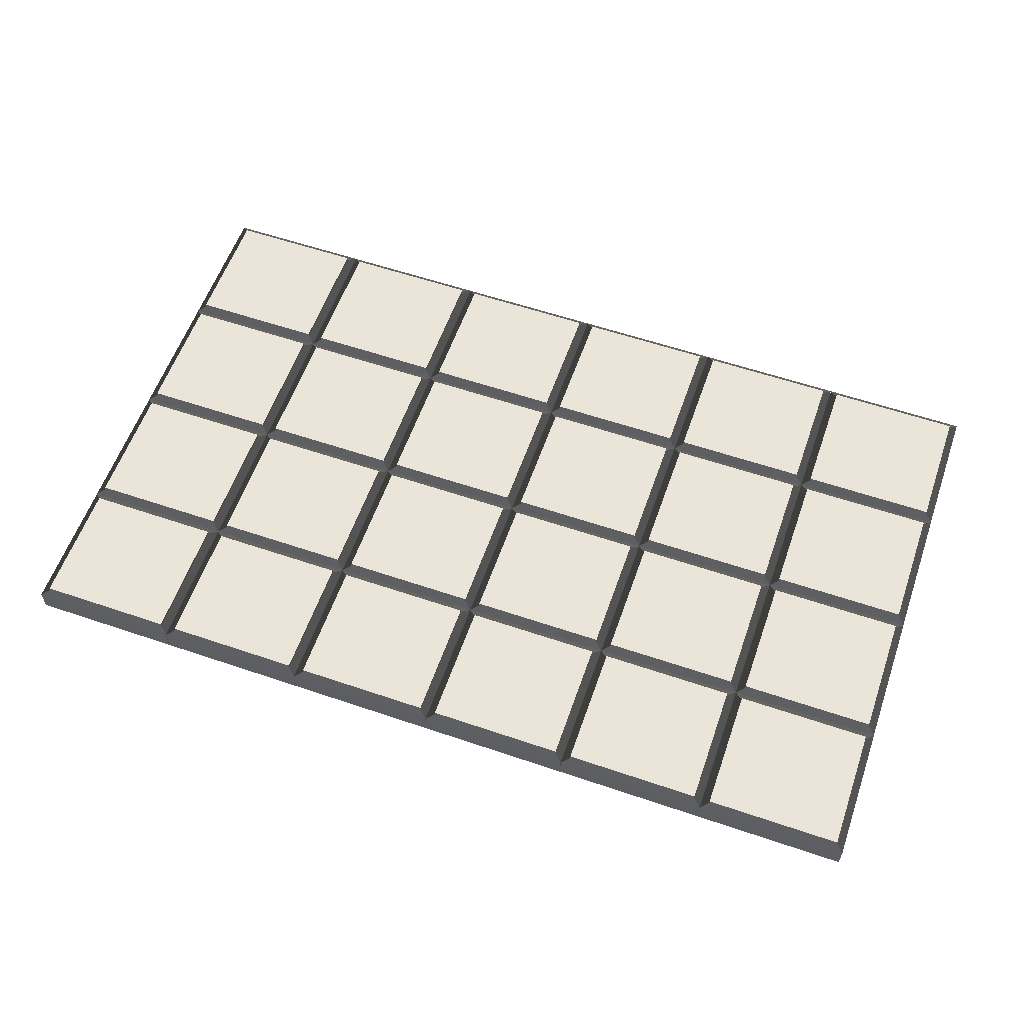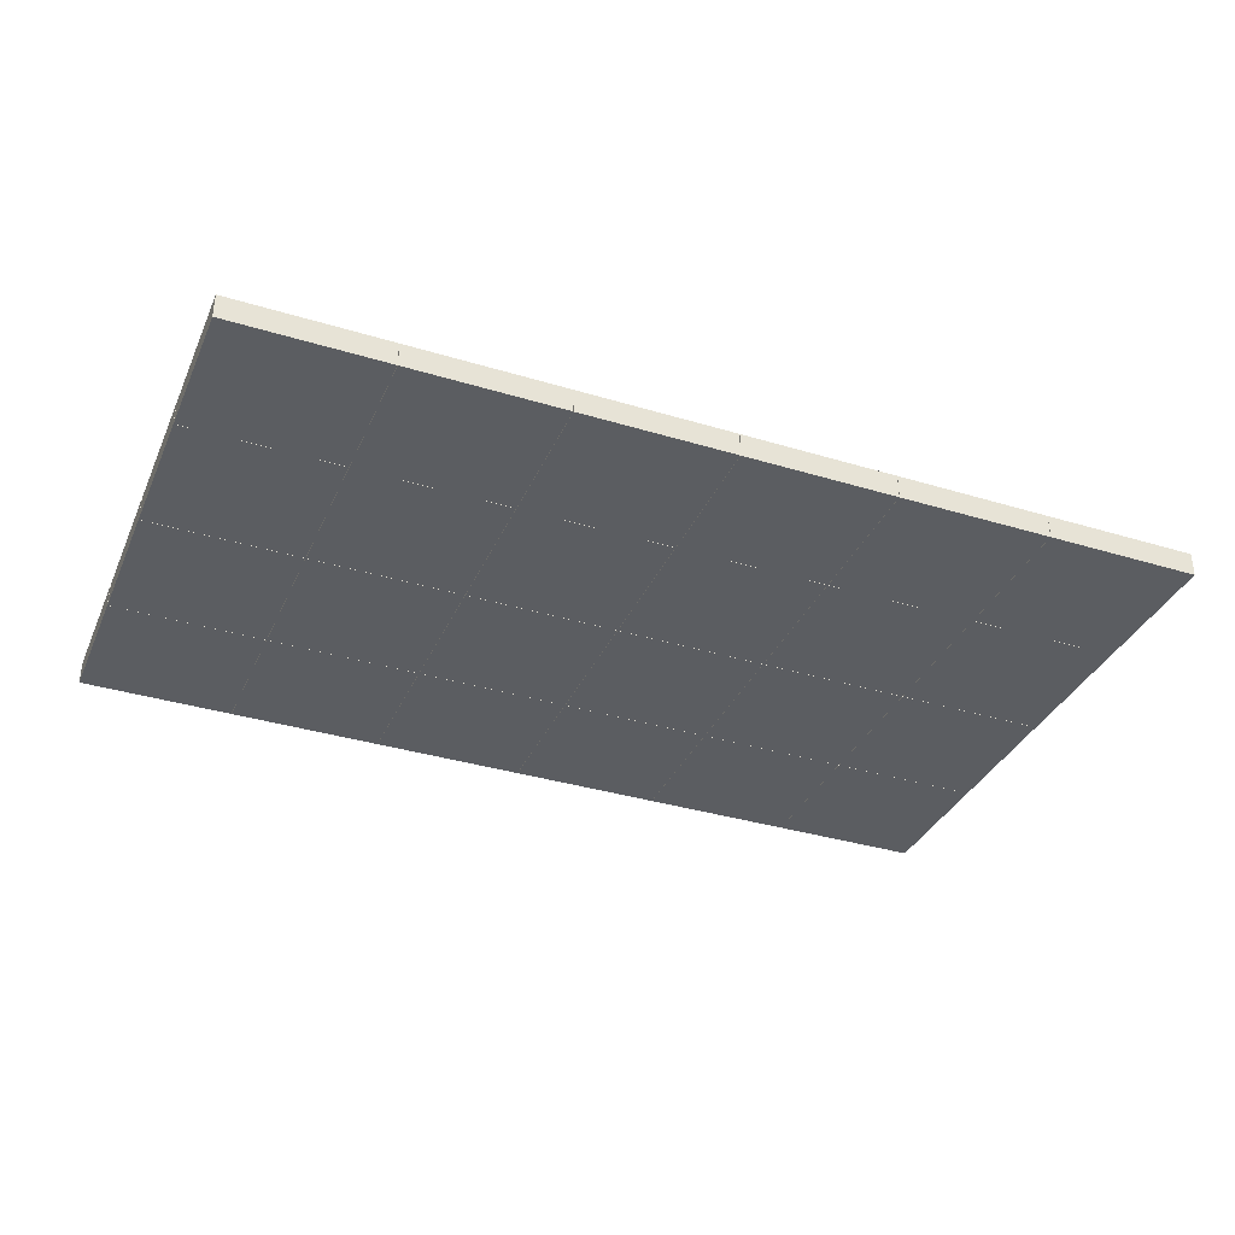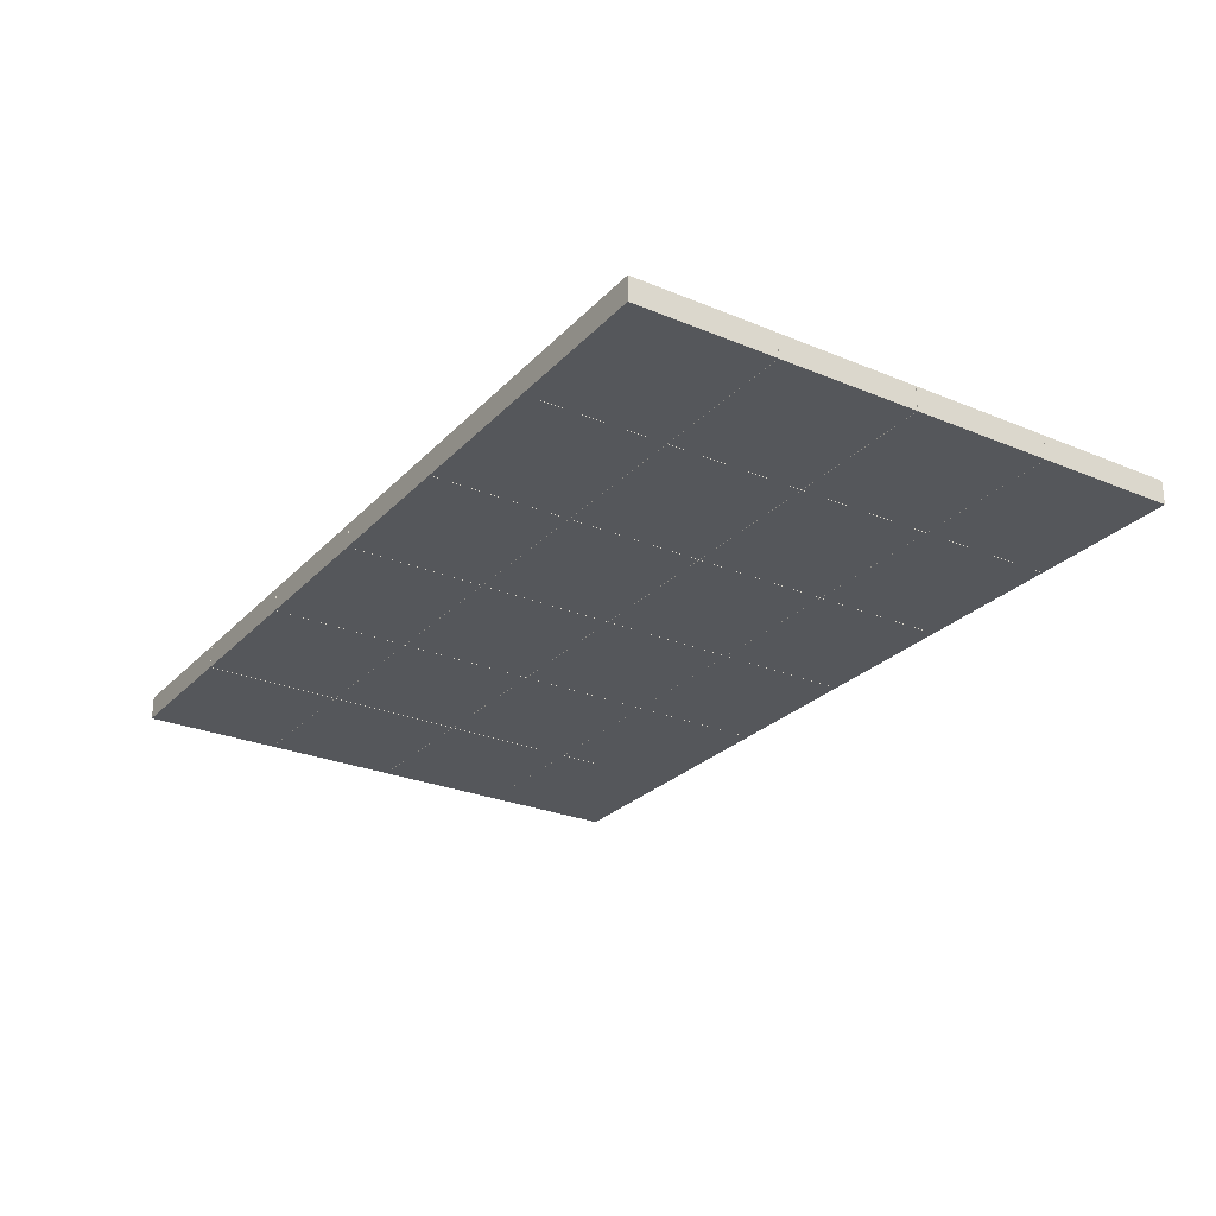
<metadata>
{"format":"obj","ext":"obj","renderer":"f3d","projection":"perspective","resolution":1024,"background":"white","views":[{"elev":58.7,"azim":-160.7,"up":"+Y"},{"elev":-35.4,"azim":-22.0,"up":"+Y"},{"elev":-26.7,"azim":-123.1,"up":"+Y"}]}
</metadata>
<code>
o Cube
v -0.3328 0.05234 0.3055
v -0.3328 -0.05234 0.3055
v -0.3324 0.05234 -0.306
v -0.3324 -0.05234 -0.306
v 0.3324 0.05234 0.306
v 0.3324 -0.05234 0.306
v 0.3328 0.05234 -0.3055
v 0.3328 -0.05234 -0.3055
v -0.2975 0.06639 0.2732
v -0.2972 0.06639 -0.2736
v 0.2972 0.06639 0.2736
v 0.2975 0.06639 -0.2732
v -0.2975 0.08108 0.2732
v -0.2972 0.08108 -0.2736
v 0.2972 0.08108 0.2736
v 0.2975 0.08108 -0.2732
v -0.3328 0.05234 -0.3067
v -0.3328 -0.05234 -0.3067
v -0.3324 0.05234 -0.9182
v -0.3324 -0.05234 -0.9182
v 0.3324 0.05234 -0.3062
v 0.3324 -0.05234 -0.3062
v 0.3328 0.05234 -0.9178
v 0.3328 -0.05234 -0.9178
v -0.2975 0.06639 -0.3391
v -0.2972 0.06639 -0.8858
v 0.2972 0.06639 -0.3387
v 0.2975 0.06639 -0.8854
v -0.2975 0.08108 -0.3391
v -0.2972 0.08108 -0.8858
v 0.2972 0.08108 -0.3387
v 0.2975 0.08108 -0.8854
v -0.3328 0.05234 -0.9194
v -0.3328 -0.05234 -0.9194
v -0.3324 0.05234 -1.531
v -0.3324 -0.05234 -1.531
v 0.3324 0.05234 -0.919
v 0.3324 -0.05234 -0.919
v 0.3328 0.05234 -1.53
v 0.3328 -0.05234 -1.53
v -0.2975 0.06639 -0.9518
v -0.2972 0.06639 -1.499
v 0.2972 0.06639 -0.9514
v 0.2975 0.06639 -1.498
v -0.2975 0.08108 -0.9518
v -0.2972 0.08108 -1.499
v 0.2972 0.08108 -0.9514
v 0.2975 0.08108 -1.498
v -0.3328 0.05234 -1.532
v -0.3328 -0.05234 -1.532
v -0.3324 0.05234 -2.143
v -0.3324 -0.05234 -2.143
v 0.3324 0.05234 -1.531
v 0.3324 -0.05234 -1.531
v 0.3328 0.05234 -2.143
v 0.3328 -0.05234 -2.143
v -0.2975 0.06639 -1.564
v -0.2972 0.06639 -2.111
v 0.2972 0.06639 -1.564
v 0.2975 0.06639 -2.111
v -0.2975 0.08108 -1.564
v -0.2972 0.08108 -2.111
v 0.2972 0.08108 -1.564
v 0.2975 0.08108 -2.111
v -0.9992 0.05234 0.3051
v -0.9992 -0.05234 0.3051
v -0.9988 0.05234 -0.3064
v -0.9988 -0.05234 -0.3064
v -0.3341 0.05234 0.3055
v -0.3341 -0.05234 0.3055
v -0.3336 0.05234 -0.306
v -0.3336 -0.05234 -0.306
v -0.964 0.06639 0.2727
v -0.9636 0.06639 -0.274
v -0.3693 0.06639 0.2731
v -0.3689 0.06639 -0.2736
v -0.964 0.08108 0.2727
v -0.9636 0.08108 -0.274
v -0.3693 0.08108 0.2731
v -0.3689 0.08108 -0.2736
v -0.9992 0.05234 -0.3071
v -0.9992 -0.05234 -0.3071
v -0.9988 0.05234 -0.9187
v -0.9988 -0.05234 -0.9187
v -0.3341 0.05234 -0.3067
v -0.3341 -0.05234 -0.3067
v -0.3336 0.05234 -0.9182
v -0.3336 -0.05234 -0.9182
v -0.964 0.06639 -0.3395
v -0.9636 0.06639 -0.8862
v -0.3693 0.06639 -0.3391
v -0.3689 0.06639 -0.8858
v -0.964 0.08108 -0.3395
v -0.9636 0.08108 -0.8862
v -0.3693 0.08108 -0.3391
v -0.3689 0.08108 -0.8858
v -0.9992 0.05234 -0.9199
v -0.9992 -0.05234 -0.9199
v -0.9988 0.05234 -1.531
v -0.9988 -0.05234 -1.531
v -0.3341 0.05234 -0.9194
v -0.3341 -0.05234 -0.9194
v -0.3336 0.05234 -1.531
v -0.3336 -0.05234 -1.531
v -0.964 0.06639 -0.9523
v -0.9636 0.06639 -1.499
v -0.3693 0.06639 -0.9519
v -0.3689 0.06639 -1.499
v -0.964 0.08108 -0.9523
v -0.9636 0.08108 -1.499
v -0.3693 0.08108 -0.9519
v -0.3689 0.08108 -1.499
v -0.9992 0.05234 -1.532
v -0.9992 -0.05234 -1.532
v -0.9988 0.05234 -2.144
v -0.9988 -0.05234 -2.144
v -0.3341 0.05234 -1.532
v -0.3341 -0.05234 -1.532
v -0.3336 0.05234 -2.143
v -0.3336 -0.05234 -2.143
v -0.964 0.06639 -1.565
v -0.9636 0.06639 -2.111
v -0.3693 0.06639 -1.564
v -0.3689 0.06639 -2.111
v -0.964 0.08108 -1.565
v -0.9636 0.08108 -2.111
v -0.3693 0.08108 -1.564
v -0.3689 0.08108 -2.111
v -1.666 0.05234 0.3046
v -1.666 -0.05234 0.3046
v -1.665 0.05234 -0.3069
v -1.665 -0.05234 -0.3069
v -1 0.05234 0.3051
v -1 -0.05234 0.3051
v -1 0.05234 -0.3064
v -1 -0.05234 -0.3064
v -1.63 0.06639 0.2722
v -1.63 0.06639 -0.2745
v -1.036 0.06639 0.2727
v -1.035 0.06639 -0.2741
v -1.63 0.08108 0.2722
v -1.63 0.08108 -0.2745
v -1.036 0.08108 0.2727
v -1.035 0.08108 -0.2741
v -1.666 0.05234 -0.3076
v -1.666 -0.05234 -0.3076
v -1.665 0.05234 -0.9191
v -1.665 -0.05234 -0.9191
v -1 0.05234 -0.3071
v -1 -0.05234 -0.3071
v -1 0.05234 -0.9187
v -1 -0.05234 -0.9187
v -1.63 0.06639 -0.34
v -1.63 0.06639 -0.8867
v -1.036 0.06639 -0.3396
v -1.035 0.06639 -0.8863
v -1.63 0.08108 -0.34
v -1.63 0.08108 -0.8867
v -1.036 0.08108 -0.3396
v -1.035 0.08108 -0.8863
v -1.666 0.05234 -0.9203
v -1.666 -0.05234 -0.9203
v -1.665 0.05234 -1.532
v -1.665 -0.05234 -1.532
v -1 0.05234 -0.9199
v -1 -0.05234 -0.9199
v -1 0.05234 -1.531
v -1 -0.05234 -1.531
v -1.63 0.06639 -0.9527
v -1.63 0.06639 -1.499
v -1.036 0.06639 -0.9523
v -1.035 0.06639 -1.499
v -1.63 0.08108 -0.9527
v -1.63 0.08108 -1.499
v -1.036 0.08108 -0.9523
v -1.035 0.08108 -1.499
v -1.666 0.05234 -1.533
v -1.666 -0.05234 -1.533
v -1.665 0.05234 -2.144
v -1.665 -0.05234 -2.144
v -1 0.05234 -1.532
v -1 -0.05234 -1.532
v -1 0.05234 -2.144
v -1 -0.05234 -2.144
v -1.63 0.06639 -1.565
v -1.63 0.06639 -2.112
v -1.036 0.06639 -1.565
v -1.035 0.06639 -2.111
v -1.63 0.08108 -1.565
v -1.63 0.08108 -2.112
v -1.036 0.08108 -1.565
v -1.035 0.08108 -2.111
v -2.332 0.05234 0.3042
v -2.332 -0.05234 0.3042
v -2.332 0.05234 -0.3074
v -2.332 -0.05234 -0.3074
v -1.667 0.05234 0.3046
v -1.667 -0.05234 0.3046
v -1.666 0.05234 -0.3069
v -1.666 -0.05234 -0.3069
v -2.297 0.06639 0.2718
v -2.296 0.06639 -0.2749
v -1.702 0.06639 0.2722
v -1.702 0.06639 -0.2745
v -2.297 0.08108 0.2718
v -2.296 0.08108 -0.2749
v -1.702 0.08108 0.2722
v -1.702 0.08108 -0.2745
v -2.332 0.05234 -0.3081
v -2.332 -0.05234 -0.3081
v -2.332 0.05234 -0.9196
v -2.332 -0.05234 -0.9196
v -1.667 0.05234 -0.3076
v -1.667 -0.05234 -0.3076
v -1.666 0.05234 -0.9191
v -1.666 -0.05234 -0.9191
v -2.297 0.06639 -0.3404
v -2.296 0.06639 -0.8872
v -1.702 0.06639 -0.34
v -1.702 0.06639 -0.8867
v -2.297 0.08108 -0.3404
v -2.296 0.08108 -0.8872
v -1.702 0.08108 -0.34
v -1.702 0.08108 -0.8867
v -2.332 0.05234 -0.9208
v -2.332 -0.05234 -0.9208
v -2.332 0.05234 -1.532
v -2.332 -0.05234 -1.532
v -1.667 0.05234 -0.9203
v -1.667 -0.05234 -0.9203
v -1.666 0.05234 -1.532
v -1.666 -0.05234 -1.532
v -2.297 0.06639 -0.9532
v -2.296 0.06639 -1.5
v -1.702 0.06639 -0.9528
v -1.702 0.06639 -1.499
v -2.297 0.08108 -0.9532
v -2.296 0.08108 -1.5
v -1.702 0.08108 -0.9528
v -1.702 0.08108 -1.499
v -2.332 0.05234 -1.533
v -2.332 -0.05234 -1.533
v -2.332 0.05234 -2.145
v -2.332 -0.05234 -2.145
v -1.667 0.05234 -1.533
v -1.667 -0.05234 -1.533
v -1.666 0.05234 -2.144
v -1.666 -0.05234 -2.144
v -2.297 0.06639 -1.566
v -2.296 0.06639 -2.112
v -1.702 0.06639 -1.565
v -1.702 0.06639 -2.112
v -2.297 0.08108 -1.566
v -2.296 0.08108 -2.112
v -1.702 0.08108 -1.565
v -1.702 0.08108 -2.112
v -2.999 0.05234 0.3037
v -2.999 -0.05234 0.3037
v -2.998 0.05234 -0.3078
v -2.998 -0.05234 -0.3078
v -2.333 0.05234 0.3042
v -2.333 -0.05234 0.3042
v -2.333 0.05234 -0.3074
v -2.333 -0.05234 -0.3074
v -2.963 0.06639 0.2713
v -2.963 0.06639 -0.2754
v -2.369 0.06639 0.2717
v -2.368 0.06639 -0.275
v -2.963 0.08108 0.2713
v -2.963 0.08108 -0.2754
v -2.369 0.08108 0.2717
v -2.368 0.08108 -0.275
v -2.999 0.05234 -0.3085
v -2.999 -0.05234 -0.3085
v -2.998 0.05234 -0.92
v -2.998 -0.05234 -0.92
v -2.333 0.05234 -0.3081
v -2.333 -0.05234 -0.3081
v -2.333 0.05234 -0.9196
v -2.333 -0.05234 -0.9196
v -2.963 0.06639 -0.3409
v -2.963 0.06639 -0.8876
v -2.369 0.06639 -0.3405
v -2.368 0.06639 -0.8872
v -2.963 0.08108 -0.3409
v -2.963 0.08108 -0.8876
v -2.369 0.08108 -0.3405
v -2.368 0.08108 -0.8872
v -2.999 0.05234 -0.9213
v -2.999 -0.05234 -0.9213
v -2.998 0.05234 -1.533
v -2.998 -0.05234 -1.533
v -2.333 0.05234 -0.9208
v -2.333 -0.05234 -0.9208
v -2.333 0.05234 -1.532
v -2.333 -0.05234 -1.532
v -2.963 0.06639 -0.9536
v -2.963 0.06639 -1.5
v -2.369 0.06639 -0.9532
v -2.368 0.06639 -1.5
v -2.963 0.08108 -0.9536
v -2.963 0.08108 -1.5
v -2.369 0.08108 -0.9532
v -2.368 0.08108 -1.5
v -2.999 0.05234 -1.534
v -2.999 -0.05234 -1.534
v -2.998 0.05234 -2.145
v -2.998 -0.05234 -2.145
v -2.333 0.05234 -1.533
v -2.333 -0.05234 -1.533
v -2.333 0.05234 -2.145
v -2.333 -0.05234 -2.145
v -2.963 0.06639 -1.566
v -2.963 0.06639 -2.113
v -2.369 0.06639 -1.566
v -2.368 0.06639 -2.112
v -2.963 0.08108 -1.566
v -2.963 0.08108 -2.113
v -2.369 0.08108 -1.566
v -2.368 0.08108 -2.112
v -3.665 0.05234 0.3033
v -3.665 -0.05234 0.3033
v -3.665 0.05234 -0.3083
v -3.665 -0.05234 -0.3083
v -3 0.05234 0.3037
v -3 -0.05234 0.3037
v -2.999 0.05234 -0.3078
v -2.999 -0.05234 -0.3078
v -3.63 0.06639 0.2709
v -3.629 0.06639 -0.2758
v -3.035 0.06639 0.2713
v -3.035 0.06639 -0.2754
v -3.63 0.08108 0.2709
v -3.629 0.08108 -0.2758
v -3.035 0.08108 0.2713
v -3.035 0.08108 -0.2754
v -3.665 0.05234 -0.309
v -3.665 -0.05234 -0.309
v -3.665 0.05234 -0.9205
v -3.665 -0.05234 -0.9205
v -3 0.05234 -0.3085
v -3 -0.05234 -0.3085
v -2.999 0.05234 -0.92
v -2.999 -0.05234 -0.92
v -3.63 0.06639 -0.3413
v -3.629 0.06639 -0.8881
v -3.035 0.06639 -0.3409
v -3.035 0.06639 -0.8877
v -3.63 0.08108 -0.3413
v -3.629 0.08108 -0.8881
v -3.035 0.08108 -0.3409
v -3.035 0.08108 -0.8877
v -3.665 0.05234 -0.9217
v -3.665 -0.05234 -0.9217
v -3.665 0.05234 -1.533
v -3.665 -0.05234 -1.533
v -3 0.05234 -0.9213
v -3 -0.05234 -0.9213
v -2.999 0.05234 -1.533
v -2.999 -0.05234 -1.533
v -3.63 0.06639 -0.9541
v -3.629 0.06639 -1.501
v -3.035 0.06639 -0.9537
v -3.035 0.06639 -1.5
v -3.63 0.08108 -0.9541
v -3.629 0.08108 -1.501
v -3.035 0.08108 -0.9537
v -3.035 0.08108 -1.5
v -3.665 0.05234 -1.534
v -3.665 -0.05234 -1.534
v -3.665 0.05234 -2.146
v -3.665 -0.05234 -2.146
v -3 0.05234 -1.534
v -3 -0.05234 -1.534
v -2.999 0.05234 -2.145
v -2.999 -0.05234 -2.145
v -3.63 0.06639 -1.567
v -3.629 0.06639 -2.113
v -3.035 0.06639 -1.566
v -3.035 0.06639 -2.113
v -3.63 0.08108 -1.567
v -3.629 0.08108 -2.113
v -3.035 0.08108 -1.566
v -3.035 0.08108 -2.113
f 1 5 11 9
f 4 3 7 8
f 8 7 5 6
f 6 2 4 8
f 2 1 3 4
f 6 5 1 2
f 9 11 15 13
f 7 3 10 12
f 5 7 12 11
f 3 1 9 10
f 13 15 16 14
f 10 9 13 14
f 11 12 16 15
f 12 10 14 16
f 17 21 27 25
f 20 19 23 24
f 24 23 21 22
f 22 18 20 24
f 18 17 19 20
f 22 21 17 18
f 25 27 31 29
f 23 19 26 28
f 21 23 28 27
f 19 17 25 26
f 29 31 32 30
f 26 25 29 30
f 27 28 32 31
f 28 26 30 32
f 33 37 43 41
f 36 35 39 40
f 40 39 37 38
f 38 34 36 40
f 34 33 35 36
f 38 37 33 34
f 41 43 47 45
f 39 35 42 44
f 37 39 44 43
f 35 33 41 42
f 45 47 48 46
f 42 41 45 46
f 43 44 48 47
f 44 42 46 48
f 49 53 59 57
f 52 51 55 56
f 56 55 53 54
f 54 50 52 56
f 50 49 51 52
f 54 53 49 50
f 57 59 63 61
f 55 51 58 60
f 53 55 60 59
f 51 49 57 58
f 61 63 64 62
f 58 57 61 62
f 59 60 64 63
f 60 58 62 64
f 65 69 75 73
f 68 67 71 72
f 72 71 69 70
f 70 66 68 72
f 66 65 67 68
f 70 69 65 66
f 73 75 79 77
f 71 67 74 76
f 69 71 76 75
f 67 65 73 74
f 77 79 80 78
f 74 73 77 78
f 75 76 80 79
f 76 74 78 80
f 81 85 91 89
f 84 83 87 88
f 88 87 85 86
f 86 82 84 88
f 82 81 83 84
f 86 85 81 82
f 89 91 95 93
f 87 83 90 92
f 85 87 92 91
f 83 81 89 90
f 93 95 96 94
f 90 89 93 94
f 91 92 96 95
f 92 90 94 96
f 97 101 107 105
f 100 99 103 104
f 104 103 101 102
f 102 98 100 104
f 98 97 99 100
f 102 101 97 98
f 105 107 111 109
f 103 99 106 108
f 101 103 108 107
f 99 97 105 106
f 109 111 112 110
f 106 105 109 110
f 107 108 112 111
f 108 106 110 112
f 113 117 123 121
f 116 115 119 120
f 120 119 117 118
f 118 114 116 120
f 114 113 115 116
f 118 117 113 114
f 121 123 127 125
f 119 115 122 124
f 117 119 124 123
f 115 113 121 122
f 125 127 128 126
f 122 121 125 126
f 123 124 128 127
f 124 122 126 128
f 129 133 139 137
f 132 131 135 136
f 136 135 133 134
f 134 130 132 136
f 130 129 131 132
f 134 133 129 130
f 137 139 143 141
f 135 131 138 140
f 133 135 140 139
f 131 129 137 138
f 141 143 144 142
f 138 137 141 142
f 139 140 144 143
f 140 138 142 144
f 145 149 155 153
f 148 147 151 152
f 152 151 149 150
f 150 146 148 152
f 146 145 147 148
f 150 149 145 146
f 153 155 159 157
f 151 147 154 156
f 149 151 156 155
f 147 145 153 154
f 157 159 160 158
f 154 153 157 158
f 155 156 160 159
f 156 154 158 160
f 161 165 171 169
f 164 163 167 168
f 168 167 165 166
f 166 162 164 168
f 162 161 163 164
f 166 165 161 162
f 169 171 175 173
f 167 163 170 172
f 165 167 172 171
f 163 161 169 170
f 173 175 176 174
f 170 169 173 174
f 171 172 176 175
f 172 170 174 176
f 177 181 187 185
f 180 179 183 184
f 184 183 181 182
f 182 178 180 184
f 178 177 179 180
f 182 181 177 178
f 185 187 191 189
f 183 179 186 188
f 181 183 188 187
f 179 177 185 186
f 189 191 192 190
f 186 185 189 190
f 187 188 192 191
f 188 186 190 192
f 193 197 203 201
f 196 195 199 200
f 200 199 197 198
f 198 194 196 200
f 194 193 195 196
f 198 197 193 194
f 201 203 207 205
f 199 195 202 204
f 197 199 204 203
f 195 193 201 202
f 205 207 208 206
f 202 201 205 206
f 203 204 208 207
f 204 202 206 208
f 209 213 219 217
f 212 211 215 216
f 216 215 213 214
f 214 210 212 216
f 210 209 211 212
f 214 213 209 210
f 217 219 223 221
f 215 211 218 220
f 213 215 220 219
f 211 209 217 218
f 221 223 224 222
f 218 217 221 222
f 219 220 224 223
f 220 218 222 224
f 225 229 235 233
f 228 227 231 232
f 232 231 229 230
f 230 226 228 232
f 226 225 227 228
f 230 229 225 226
f 233 235 239 237
f 231 227 234 236
f 229 231 236 235
f 227 225 233 234
f 237 239 240 238
f 234 233 237 238
f 235 236 240 239
f 236 234 238 240
f 241 245 251 249
f 244 243 247 248
f 248 247 245 246
f 246 242 244 248
f 242 241 243 244
f 246 245 241 242
f 249 251 255 253
f 247 243 250 252
f 245 247 252 251
f 243 241 249 250
f 253 255 256 254
f 250 249 253 254
f 251 252 256 255
f 252 250 254 256
f 257 261 267 265
f 260 259 263 264
f 264 263 261 262
f 262 258 260 264
f 258 257 259 260
f 262 261 257 258
f 265 267 271 269
f 263 259 266 268
f 261 263 268 267
f 259 257 265 266
f 269 271 272 270
f 266 265 269 270
f 267 268 272 271
f 268 266 270 272
f 273 277 283 281
f 276 275 279 280
f 280 279 277 278
f 278 274 276 280
f 274 273 275 276
f 278 277 273 274
f 281 283 287 285
f 279 275 282 284
f 277 279 284 283
f 275 273 281 282
f 285 287 288 286
f 282 281 285 286
f 283 284 288 287
f 284 282 286 288
f 289 293 299 297
f 292 291 295 296
f 296 295 293 294
f 294 290 292 296
f 290 289 291 292
f 294 293 289 290
f 297 299 303 301
f 295 291 298 300
f 293 295 300 299
f 291 289 297 298
f 301 303 304 302
f 298 297 301 302
f 299 300 304 303
f 300 298 302 304
f 305 309 315 313
f 308 307 311 312
f 312 311 309 310
f 310 306 308 312
f 306 305 307 308
f 310 309 305 306
f 313 315 319 317
f 311 307 314 316
f 309 311 316 315
f 307 305 313 314
f 317 319 320 318
f 314 313 317 318
f 315 316 320 319
f 316 314 318 320
f 321 325 331 329
f 324 323 327 328
f 328 327 325 326
f 326 322 324 328
f 322 321 323 324
f 326 325 321 322
f 329 331 335 333
f 327 323 330 332
f 325 327 332 331
f 323 321 329 330
f 333 335 336 334
f 330 329 333 334
f 331 332 336 335
f 332 330 334 336
f 337 341 347 345
f 340 339 343 344
f 344 343 341 342
f 342 338 340 344
f 338 337 339 340
f 342 341 337 338
f 345 347 351 349
f 343 339 346 348
f 341 343 348 347
f 339 337 345 346
f 349 351 352 350
f 346 345 349 350
f 347 348 352 351
f 348 346 350 352
f 353 357 363 361
f 356 355 359 360
f 360 359 357 358
f 358 354 356 360
f 354 353 355 356
f 358 357 353 354
f 361 363 367 365
f 359 355 362 364
f 357 359 364 363
f 355 353 361 362
f 365 367 368 366
f 362 361 365 366
f 363 364 368 367
f 364 362 366 368
f 369 373 379 377
f 372 371 375 376
f 376 375 373 374
f 374 370 372 376
f 370 369 371 372
f 374 373 369 370
f 377 379 383 381
f 375 371 378 380
f 373 375 380 379
f 371 369 377 378
f 381 383 384 382
f 378 377 381 382
f 379 380 384 383
f 380 378 382 384

</code>
